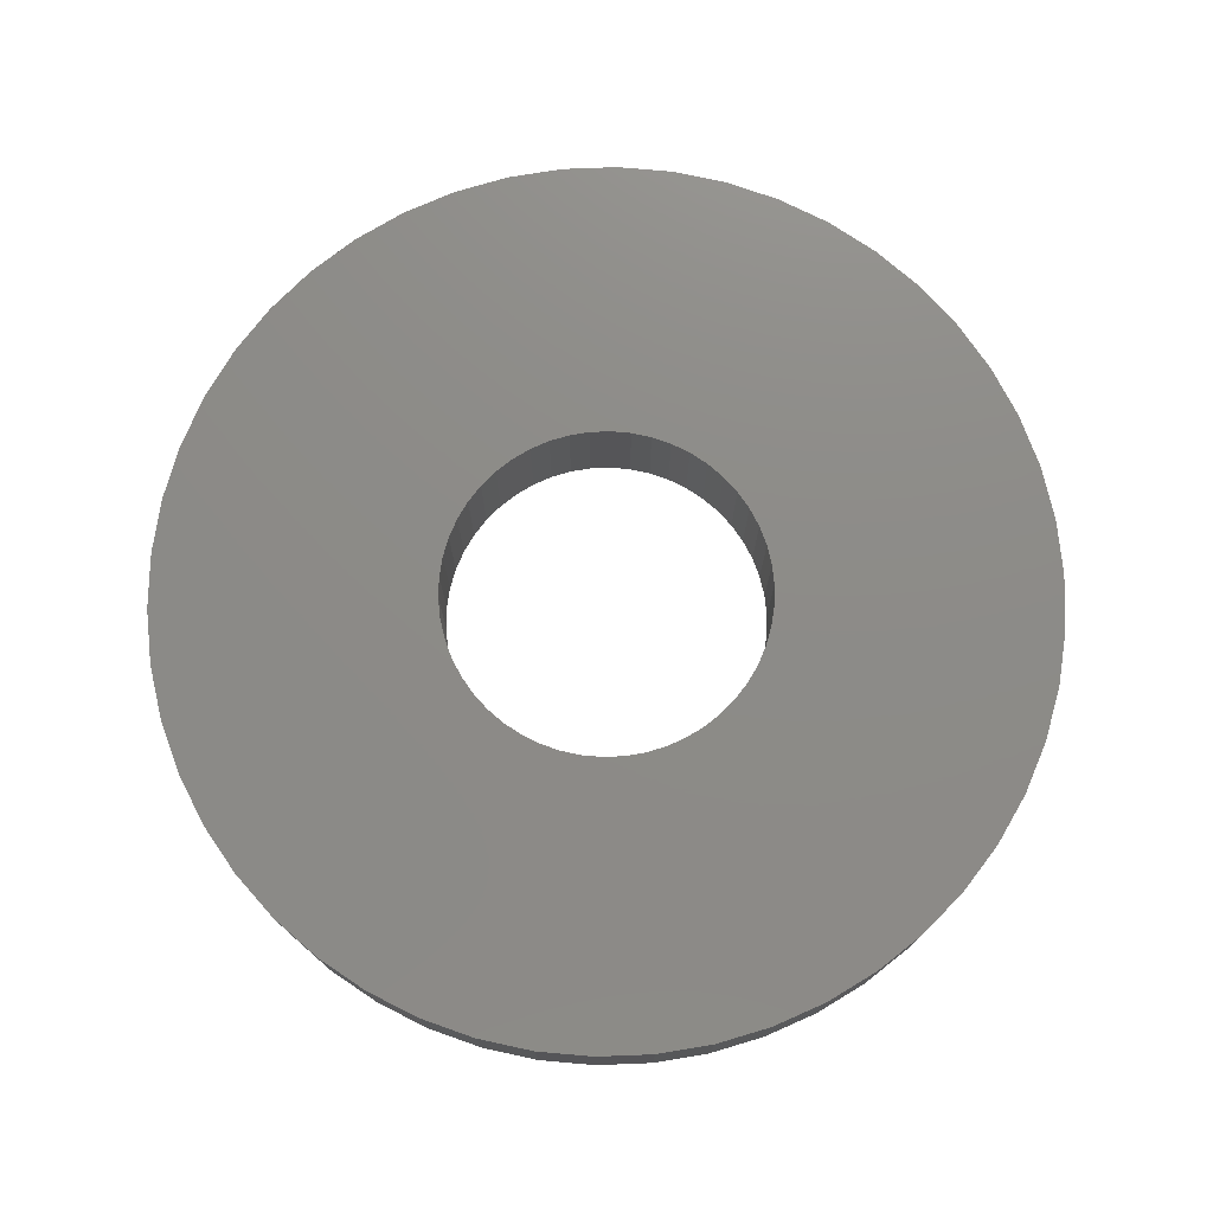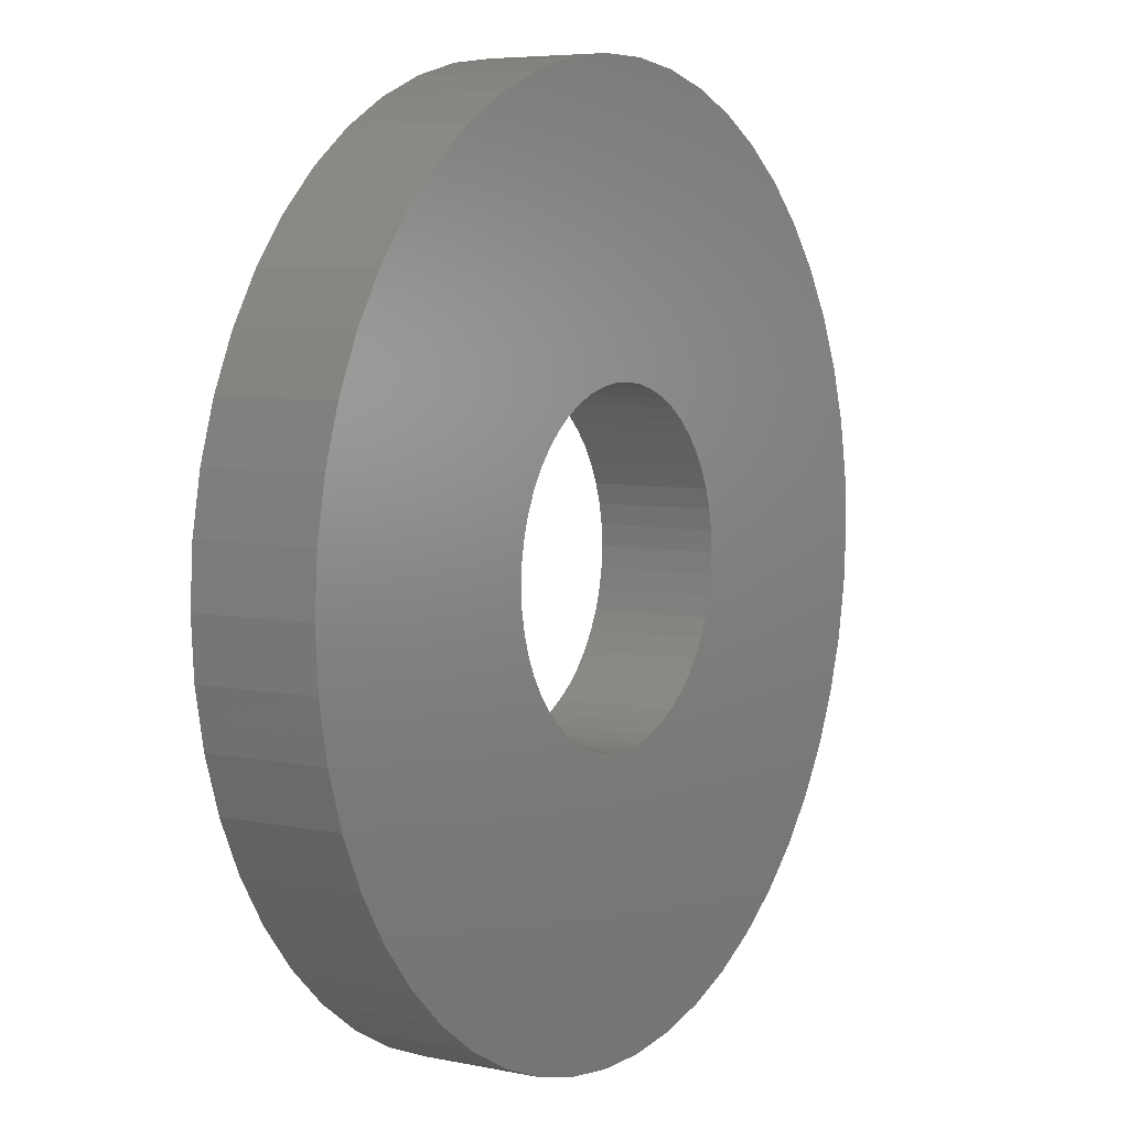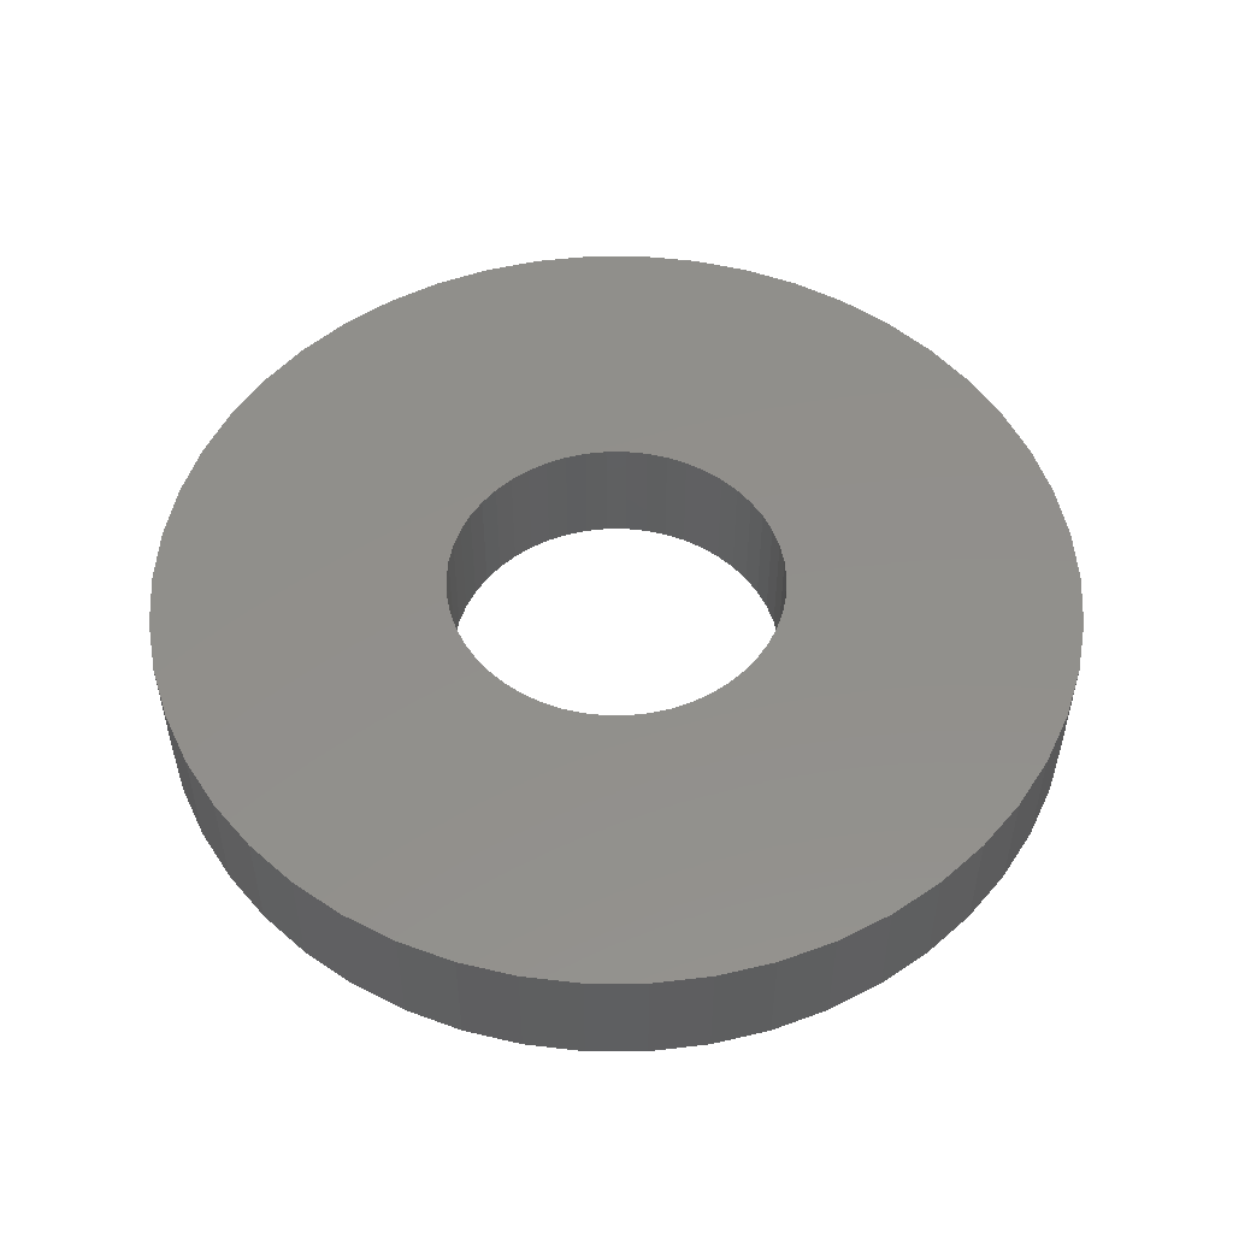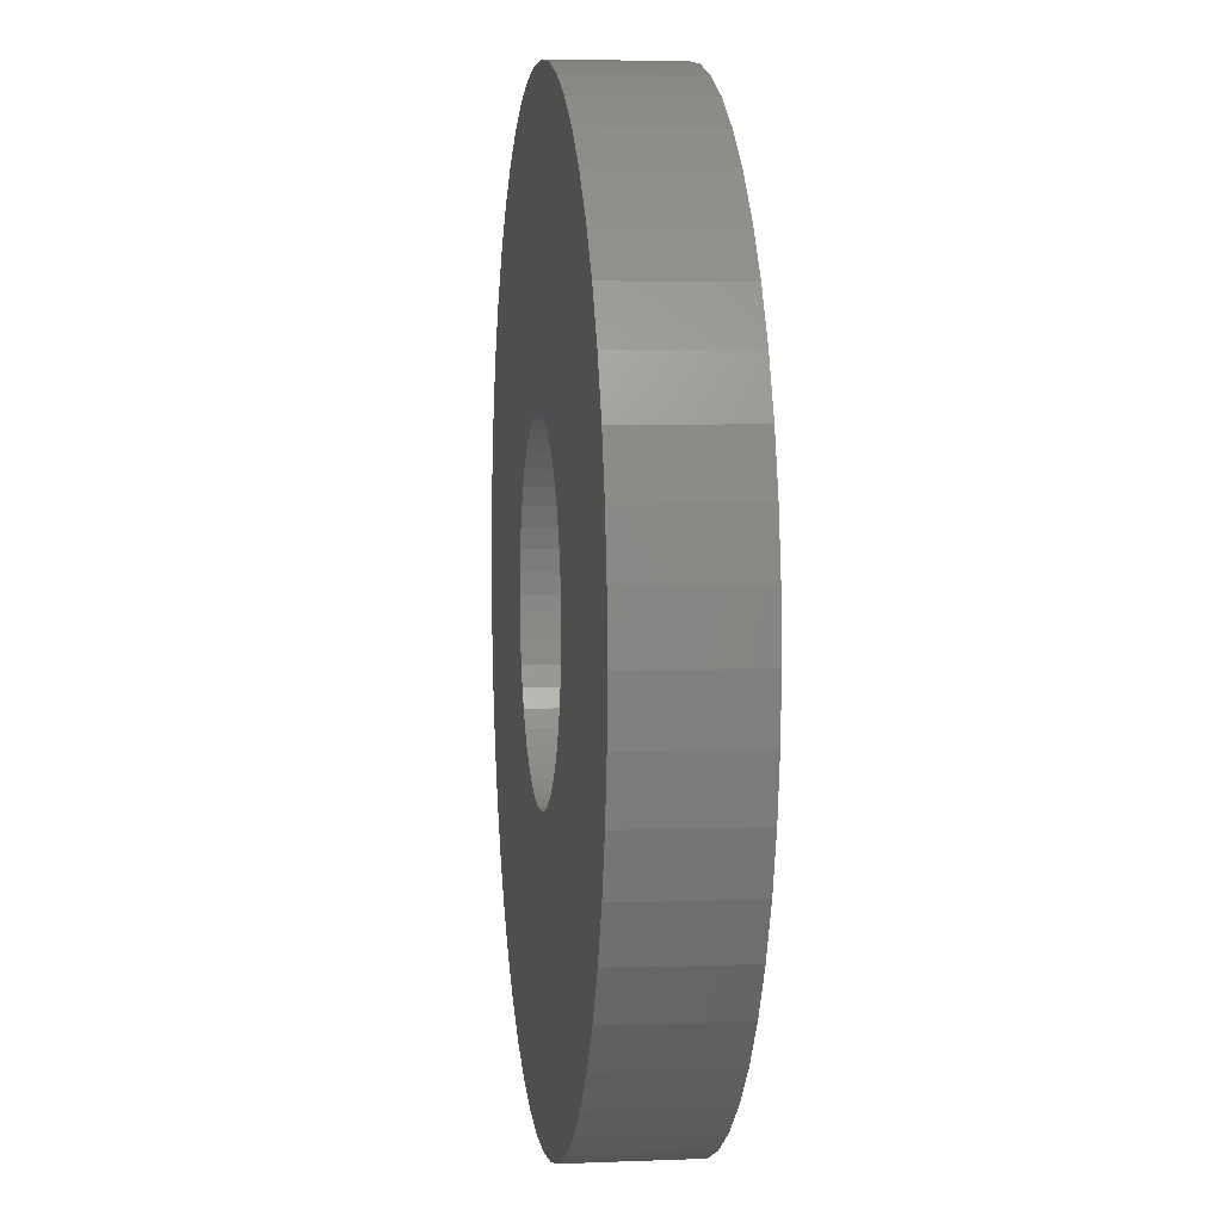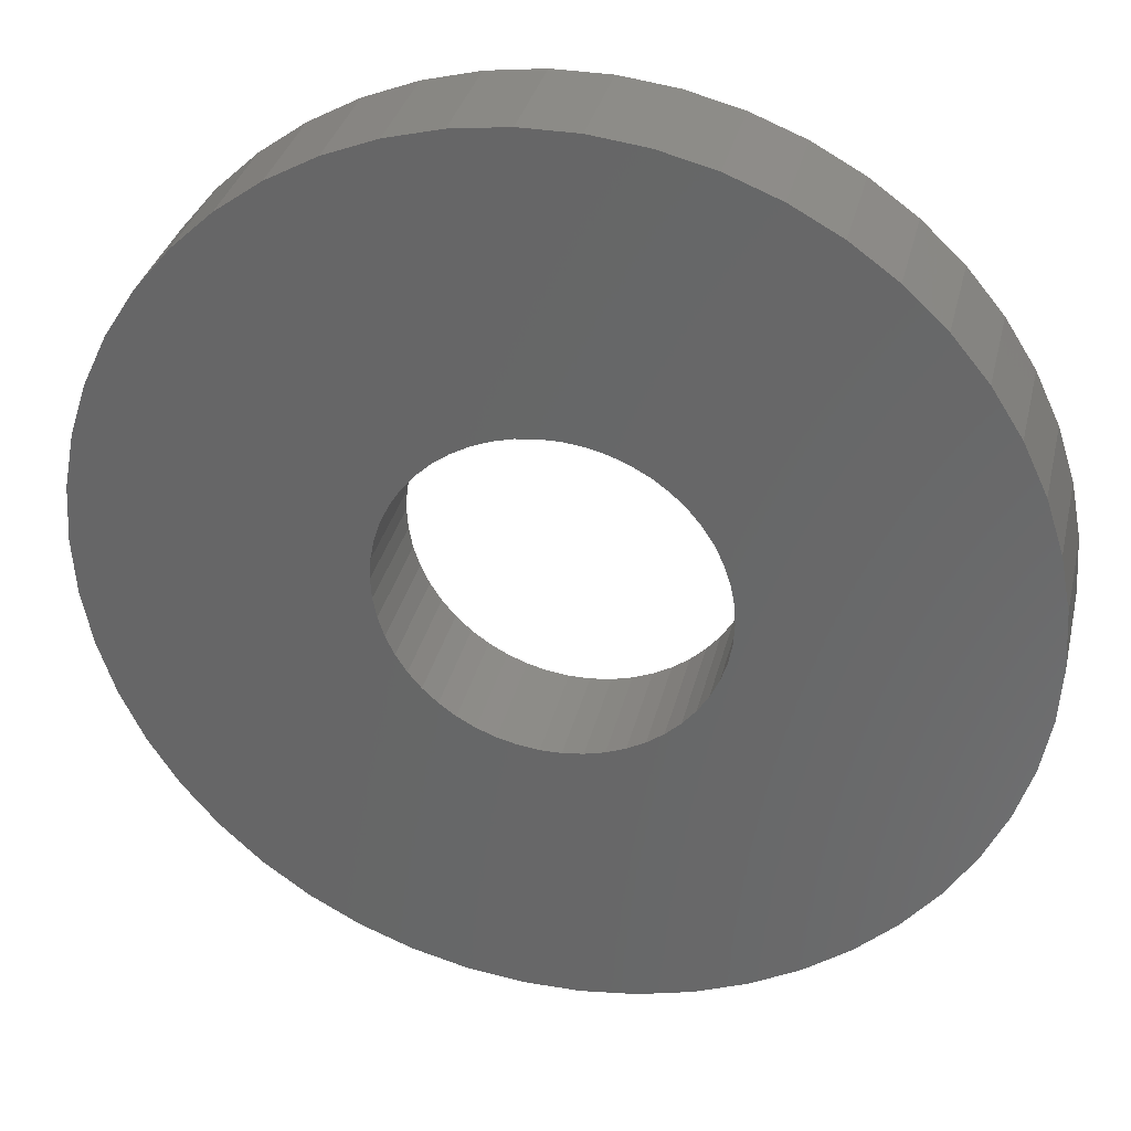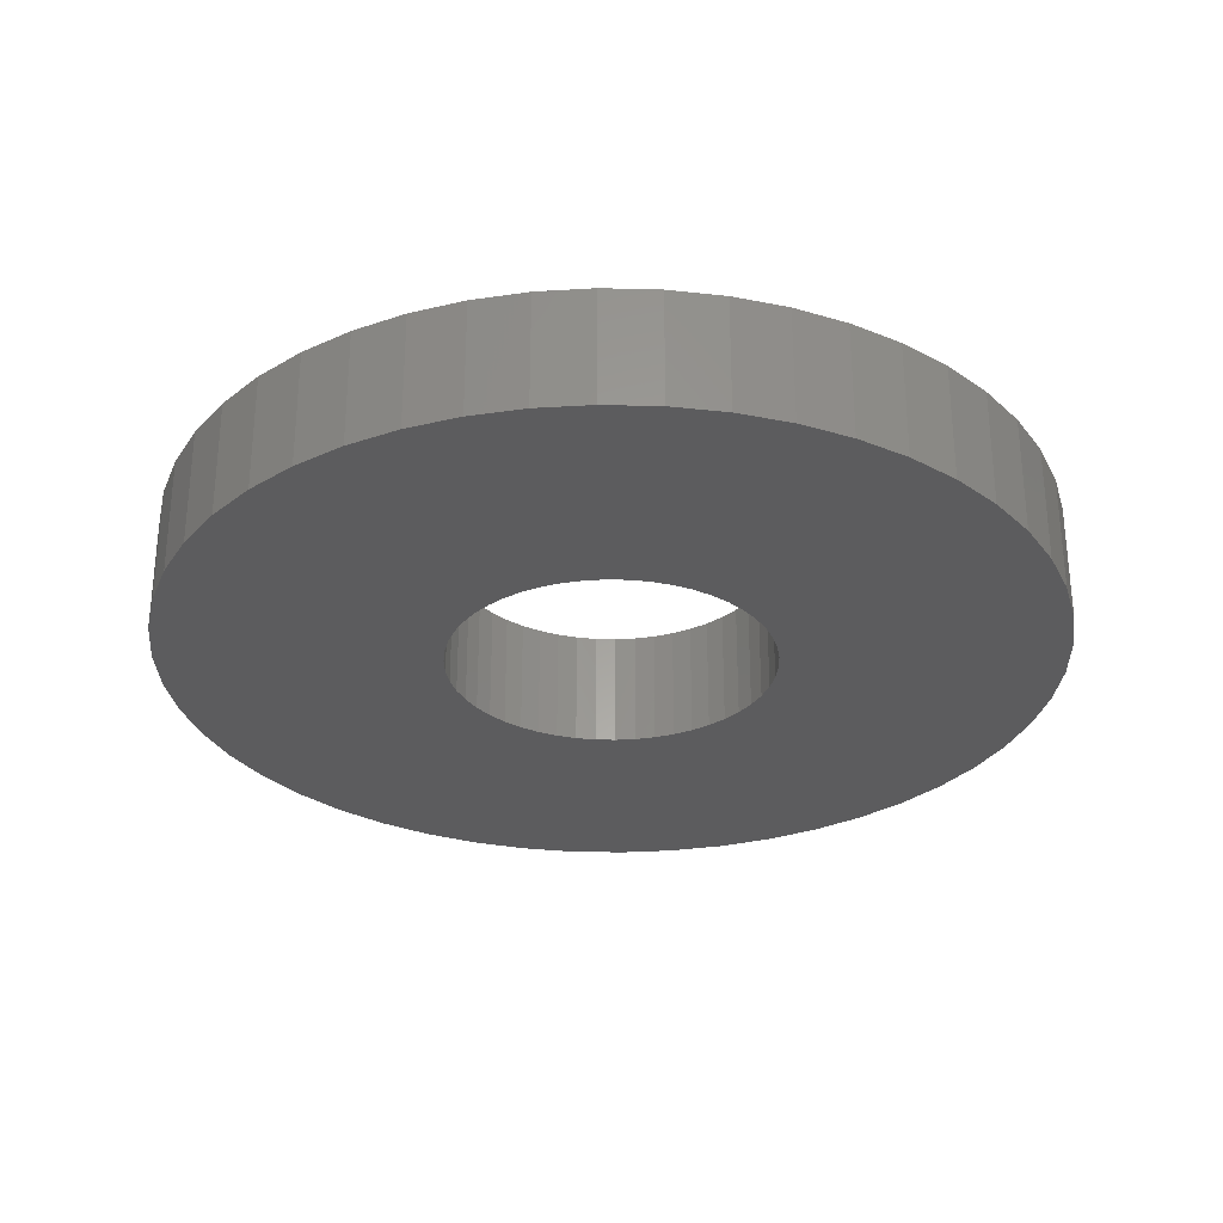
<metadata>
{"format":"stl","ext":"stl","renderer":"f3d","projection":"perspective","resolution":1024,"background":"white","views":[{"elev":75.7,"azim":134.6,"up":"+Z"},{"elev":6.1,"azim":121.9,"up":"+Y"},{"elev":51.6,"azim":-100.8,"up":"+Z"},{"elev":5.1,"azim":82.7,"up":"+Y"},{"elev":33.2,"azim":-167.0,"up":"+Y"},{"elev":-29.7,"azim":-2.1,"up":"+Z"}]}
</metadata>
<code>
# stl→obj: 200 verts, 400 faces
v 7.5 0 1
v 7.441 0.94 -1
v 7.441 0.94 1
v 7.5 0 -1
v -7.5 0 -1
v -7.441 0.94 1
v -7.441 0.94 -1
v -7.5 0 1
v 0.4709 7.485 -1
v -0.4709 7.485 1
v 0.4709 7.485 1
v -0.4709 7.485 -1
v -0.4709 -7.485 -1
v 0.4709 -7.485 1
v -0.4709 -7.485 1
v 0.4709 -7.485 -1
v 5.467 5.134 -1
v 4.781 5.779 1
v 5.467 5.134 1
v 4.781 5.779 -1
v -4.781 5.779 -1
v -5.467 5.134 1
v -4.781 5.779 1
v -5.467 5.134 -1
v -2.318 7.133 -1
v -3.193 6.786 1
v -2.318 7.133 1
v -3.193 6.786 -1
v 6.068 -4.408 1
v 6.572 -3.613 -1
v 6.572 -3.613 1
v 6.068 -4.408 -1
v 6.973 2.761 1
v 6.572 3.613 -1
v 6.572 3.613 1
v 6.973 2.761 -1
v 3.193 6.786 -1
v 2.318 7.133 1
v 3.193 6.786 1
v 2.318 7.133 -1
v 1.405 7.367 1
v 1.405 7.367 -1
v 4.019 6.332 -1
v 4.019 6.332 1
v -6.973 2.761 -1
v -6.572 3.613 1
v -6.572 3.613 -1
v -6.973 2.761 1
v -6.068 4.408 1
v -6.068 4.408 -1
v 2.75 0 1
v 2.728 0.3447 1
v 7.264 1.865 1
v 7.441 -0.94 1
v 2.664 0.6839 1
v 2.728 -0.3447 1
v 2.557 1.012 1
v 7.264 -1.865 1
v 2.41 1.325 1
v 6.068 4.408 1
v 2.664 -0.6839 1
v 2.225 1.616 1
v 6.973 -2.761 1
v 2.005 1.883 1
v 2.557 -1.012 1
v 1.753 2.119 1
v 1.474 2.322 1
v 2.41 -1.325 1
v 1.171 2.488 1
v 0.8498 2.615 1
v 0.5153 2.701 1
v 0.1727 2.745 1
v -0.1727 2.745 1
v -0.5153 2.701 1
v -1.405 7.367 1
v -0.8498 2.615 1
v -1.171 2.488 1
v -1.474 2.322 1
v -4.019 6.332 1
v -1.753 2.119 1
v -2.005 1.883 1
v -2.225 1.616 1
v -2.41 1.325 1
v 2.225 -1.616 1
v 5.467 -5.134 1
v 2.005 -1.883 1
v 4.781 -5.779 1
v 1.753 -2.119 1
v 4.019 -6.332 1
v 1.474 -2.322 1
v 3.193 -6.786 1
v 1.171 -2.488 1
v 2.318 -7.133 1
v 0.8498 -2.615 1
v 1.405 -7.367 1
v 0.5153 -2.701 1
v 0.1727 -2.745 1
v -0.1727 -2.745 1
v -0.5153 -2.701 1
v -1.405 -7.367 1
v -0.8498 -2.615 1
v -2.318 -7.133 1
v -1.171 -2.488 1
v -3.193 -6.786 1
v -1.474 -2.322 1
v -4.019 -6.332 1
v -1.753 -2.119 1
v -4.781 -5.779 1
v -2.005 -1.883 1
v -5.467 -5.134 1
v -2.225 -1.616 1
v -6.068 -4.408 1
v -2.41 -1.325 1
v -6.572 -3.613 1
v -2.557 -1.012 1
v -6.973 -2.761 1
v -2.664 -0.6839 1
v -7.264 -1.865 1
v -2.728 -0.3447 1
v -7.441 -0.94 1
v -2.75 0 1
v -2.557 1.012 1
v -2.664 0.6839 1
v -7.264 1.865 1
v -2.728 0.3447 1
v -4.019 6.332 -1
v -1.405 7.367 -1
v 7.264 -1.865 -1
v 6.973 -2.761 -1
v 1.405 -7.367 -1
v 7.264 1.865 -1
v 6.068 4.408 -1
v -7.264 1.865 -1
v 5.467 -5.134 -1
v 7.441 -0.94 -1
v -6.572 -3.613 -1
v -6.973 -2.761 -1
v -7.441 -0.94 -1
v 2.318 -7.133 -1
v 3.193 -6.786 -1
v 4.781 -5.779 -1
v 4.019 -6.332 -1
v -3.193 -6.786 -1
v -2.318 -7.133 -1
v -5.467 -5.134 -1
v -4.781 -5.779 -1
v 2.75 0 -1
v 2.728 -0.3447 -1
v 2.664 -0.6839 -1
v 2.728 0.3447 -1
v 2.557 -1.012 -1
v 2.41 -1.325 -1
v 2.664 0.6839 -1
v 2.225 -1.616 -1
v 2.005 -1.883 -1
v 2.557 1.012 -1
v 1.753 -2.119 -1
v 1.474 -2.322 -1
v 2.41 1.325 -1
v 1.171 -2.488 -1
v 0.8498 -2.615 -1
v 0.5153 -2.701 -1
v 0.1727 -2.745 -1
v -0.1727 -2.745 -1
v -0.5153 -2.701 -1
v -1.405 -7.367 -1
v -0.8498 -2.615 -1
v -1.171 -2.488 -1
v -1.474 -2.322 -1
v -4.019 -6.332 -1
v -1.753 -2.119 -1
v -2.005 -1.883 -1
v -2.225 -1.616 -1
v -6.068 -4.408 -1
v -2.41 -1.325 -1
v 2.225 1.616 -1
v 2.005 1.883 -1
v 1.753 2.119 -1
v 1.474 2.322 -1
v 1.171 2.488 -1
v 0.8498 2.615 -1
v 0.5153 2.701 -1
v 0.1727 2.745 -1
v -0.1727 2.745 -1
v -0.5153 2.701 -1
v -0.8498 2.615 -1
v -1.171 2.488 -1
v -1.474 2.322 -1
v -1.753 2.119 -1
v -2.005 1.883 -1
v -2.225 1.616 -1
v -2.41 1.325 -1
v -2.557 1.012 -1
v -2.664 0.6839 -1
v -2.728 0.3447 -1
v -2.75 0 -1
v -2.557 -1.012 -1
v -2.664 -0.6839 -1
v -7.264 -1.865 -1
v -2.728 -0.3447 -1
f 1 2 3
f 2 1 4
f 5 6 7
f 6 5 8
f 9 10 11
f 10 9 12
f 13 14 15
f 14 13 16
f 17 18 19
f 18 17 20
f 21 22 23
f 22 21 24
f 25 26 27
f 26 25 28
f 29 30 31
f 30 29 32
f 33 34 35
f 34 33 36
f 37 38 39
f 38 37 40
f 40 41 38
f 41 40 42
f 43 39 44
f 39 43 37
f 45 46 47
f 46 45 48
f 47 49 50
f 49 47 46
f 51 1 3
f 52 3 53
f 1 51 54
f 55 53 33
f 56 54 51
f 57 33 35
f 54 56 58
f 59 35 60
f 61 58 56
f 62 60 19
f 58 61 63
f 64 19 18
f 65 63 61
f 66 18 44
f 63 65 31
f 67 44 39
f 68 31 65
f 31 68 29
f 3 52 51
f 53 55 52
f 33 57 55
f 35 59 57
f 69 39 38
f 60 62 59
f 19 64 62
f 18 66 64
f 44 67 66
f 70 38 41
f 39 69 67
f 38 70 69
f 41 71 70
f 11 71 41
f 11 72 71
f 11 73 72
f 10 73 11
f 10 74 73
f 75 74 10
f 74 75 76
f 27 76 75
f 76 27 77
f 26 77 27
f 77 26 78
f 79 78 26
f 78 79 80
f 23 80 79
f 80 23 81
f 22 81 23
f 81 22 82
f 49 82 22
f 82 49 83
f 84 29 68
f 29 84 85
f 86 85 84
f 85 86 87
f 88 87 86
f 87 88 89
f 90 89 88
f 89 90 91
f 92 91 90
f 91 92 93
f 94 93 92
f 93 94 95
f 96 95 94
f 96 14 95
f 97 14 96
f 98 14 97
f 98 15 14
f 99 15 98
f 100 99 101
f 102 101 103
f 99 100 15
f 104 103 105
f 106 105 107
f 108 107 109
f 110 109 111
f 101 102 100
f 112 111 113
f 114 113 115
f 116 115 117
f 118 117 119
f 120 119 121
f 46 83 49
f 103 104 102
f 83 46 122
f 105 106 104
f 48 122 46
f 107 108 106
f 122 48 123
f 109 110 108
f 124 123 48
f 111 112 110
f 123 124 125
f 113 114 112
f 6 125 124
f 115 116 114
f 125 6 121
f 117 118 116
f 8 121 6
f 119 120 118
f 121 8 120
f 126 23 79
f 23 126 21
f 12 75 10
f 75 12 127
f 63 128 58
f 128 63 129
f 16 95 14
f 95 16 130
f 53 36 33
f 36 53 131
f 3 131 53
f 131 3 2
f 60 17 19
f 17 60 132
f 35 132 60
f 132 35 34
f 42 11 41
f 11 42 9
f 20 44 18
f 44 20 43
f 50 22 24
f 22 50 49
f 7 124 133
f 124 7 6
f 85 32 29
f 32 85 134
f 58 135 54
f 135 58 128
f 136 116 137
f 116 136 114
f 138 8 5
f 8 138 120
f 139 91 93
f 91 139 140
f 133 48 45
f 48 133 124
f 28 79 26
f 79 28 126
f 127 27 75
f 27 127 25
f 141 85 87
f 85 141 134
f 140 89 91
f 89 140 142
f 31 129 63
f 129 31 30
f 54 4 1
f 4 54 135
f 143 102 104
f 102 143 144
f 145 108 110
f 108 145 146
f 147 4 135
f 148 135 128
f 4 147 2
f 149 128 129
f 150 2 147
f 151 129 30
f 2 150 131
f 152 30 32
f 153 131 150
f 154 32 134
f 131 153 36
f 155 134 141
f 156 36 153
f 157 141 142
f 36 156 34
f 158 142 140
f 159 34 156
f 34 159 132
f 135 148 147
f 128 149 148
f 129 151 149
f 30 152 151
f 160 140 139
f 32 154 152
f 134 155 154
f 141 157 155
f 142 158 157
f 161 139 130
f 140 160 158
f 139 161 160
f 130 162 161
f 16 162 130
f 16 163 162
f 16 164 163
f 13 164 16
f 13 165 164
f 166 165 13
f 165 166 167
f 144 167 166
f 167 144 168
f 143 168 144
f 168 143 169
f 170 169 143
f 169 170 171
f 146 171 170
f 171 146 172
f 145 172 146
f 172 145 173
f 174 173 145
f 173 174 175
f 176 132 159
f 132 176 17
f 177 17 176
f 17 177 20
f 178 20 177
f 20 178 43
f 179 43 178
f 43 179 37
f 180 37 179
f 37 180 40
f 181 40 180
f 40 181 42
f 182 42 181
f 182 9 42
f 183 9 182
f 184 9 183
f 184 12 9
f 185 12 184
f 127 185 186
f 25 186 187
f 185 127 12
f 28 187 188
f 126 188 189
f 21 189 190
f 24 190 191
f 186 25 127
f 50 191 192
f 47 192 193
f 45 193 194
f 133 194 195
f 7 195 196
f 136 175 174
f 187 28 25
f 175 136 197
f 188 126 28
f 137 197 136
f 189 21 126
f 197 137 198
f 190 24 21
f 199 198 137
f 191 50 24
f 198 199 200
f 192 47 50
f 138 200 199
f 193 45 47
f 200 138 196
f 194 133 45
f 5 196 138
f 195 7 133
f 196 5 7
f 130 93 95
f 93 130 139
f 142 87 89
f 87 142 141
f 166 15 100
f 15 166 13
f 144 100 102
f 100 144 166
f 174 114 136
f 114 174 112
f 137 118 199
f 118 137 116
f 199 120 138
f 120 199 118
f 145 112 174
f 112 145 110
f 170 104 106
f 104 170 143
f 146 106 108
f 106 146 170
f 156 59 159
f 59 156 57
f 159 62 176
f 62 159 59
f 181 69 70
f 69 181 180
f 187 76 77
f 76 187 186
f 122 192 83
f 192 122 193
f 148 51 147
f 51 148 56
f 178 64 66
f 64 178 177
f 184 72 73
f 72 184 183
f 179 66 67
f 66 179 178
f 121 195 125
f 195 121 196
f 82 190 81
f 190 82 191
f 188 77 78
f 77 188 187
f 186 74 76
f 74 186 185
f 152 65 151
f 65 152 68
f 171 109 107
f 109 171 172
f 113 197 115
f 197 113 175
f 158 92 90
f 92 158 160
f 153 57 156
f 57 153 55
f 176 64 177
f 64 176 62
f 182 70 71
f 70 182 181
f 183 71 72
f 71 183 182
f 180 67 69
f 67 180 179
f 123 193 122
f 193 123 194
f 125 194 123
f 194 125 195
f 83 191 82
f 191 83 192
f 185 73 74
f 73 185 184
f 189 78 80
f 78 189 188
f 190 80 81
f 80 190 189
f 147 52 150
f 52 147 51
f 151 61 149
f 61 151 65
f 155 84 154
f 84 155 86
f 163 98 97
f 98 163 164
f 119 196 121
f 196 119 200
f 109 173 111
f 173 109 172
f 162 97 96
f 97 162 163
f 150 55 153
f 55 150 52
f 154 68 152
f 68 154 84
f 165 101 99
f 101 165 167
f 115 198 117
f 198 115 197
f 117 200 119
f 200 117 198
f 160 94 92
f 94 160 161
f 161 96 94
f 96 161 162
f 157 90 88
f 90 157 158
f 149 56 148
f 56 149 61
f 164 99 98
f 99 164 165
f 168 105 103
f 105 168 169
f 111 175 113
f 175 111 173
f 155 88 86
f 88 155 157
f 169 107 105
f 107 169 171
f 167 103 101
f 103 167 168

</code>
